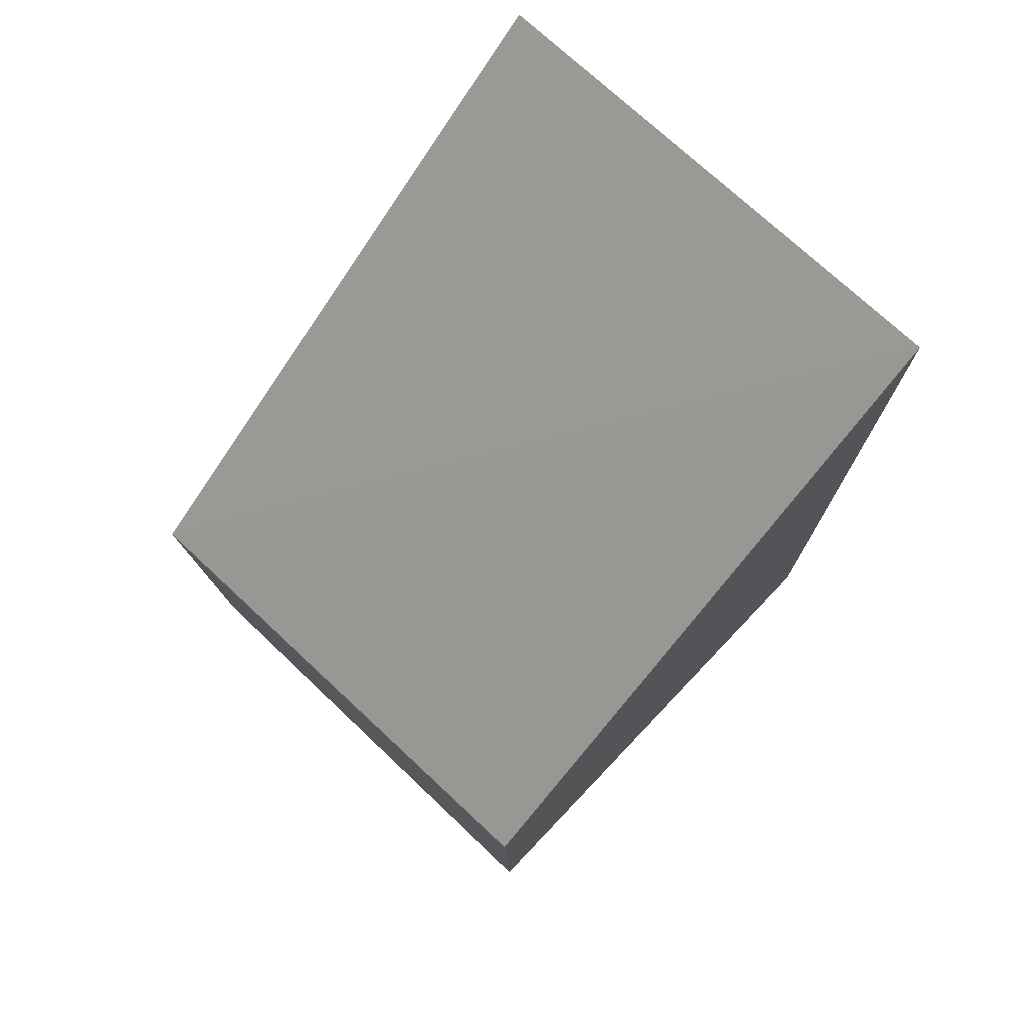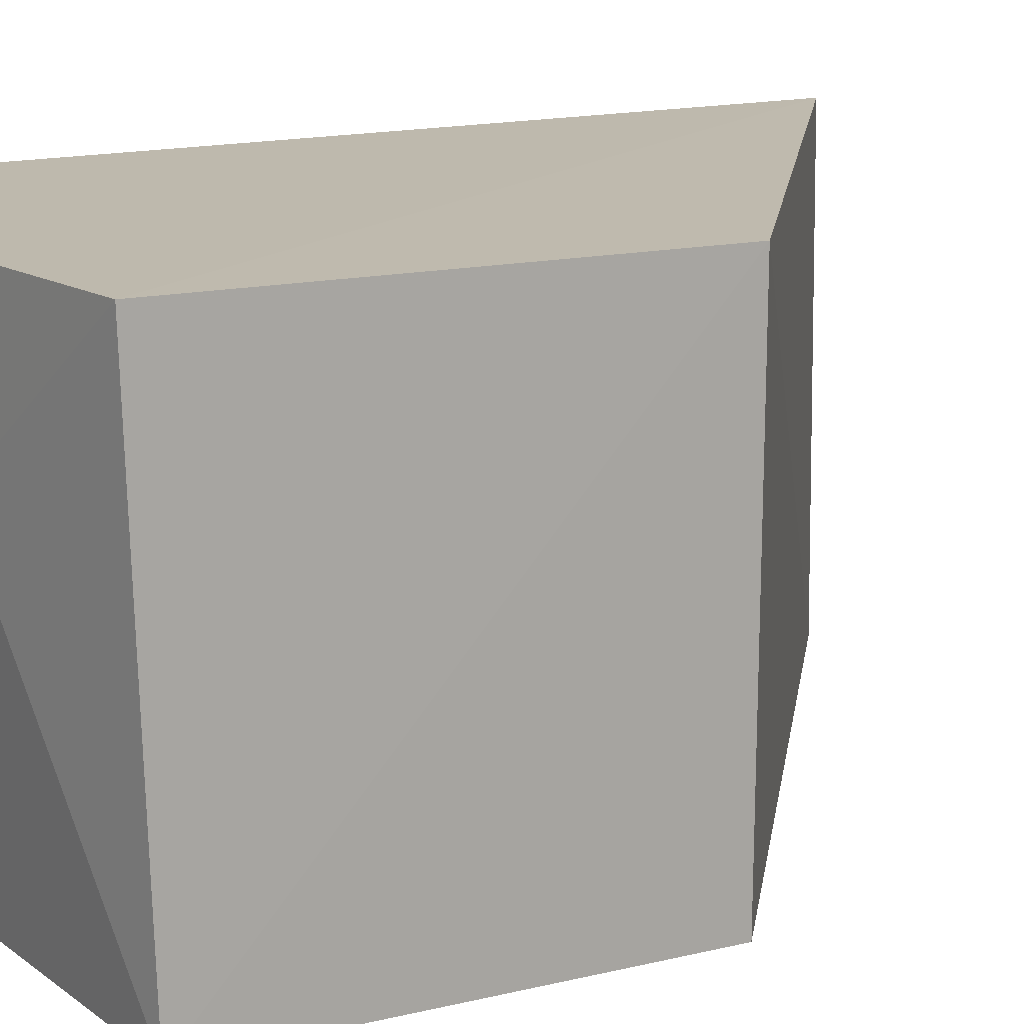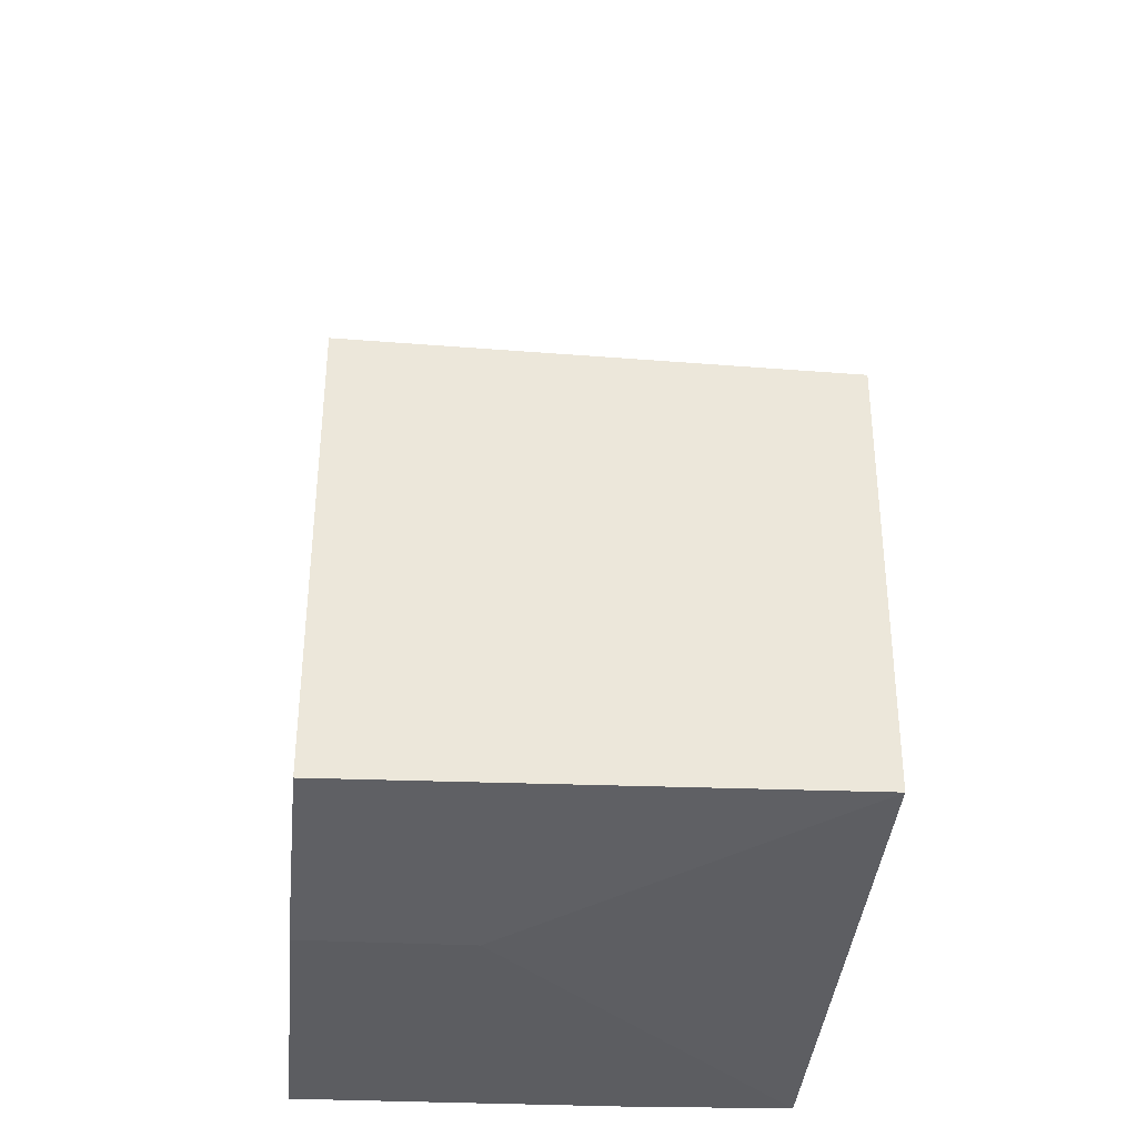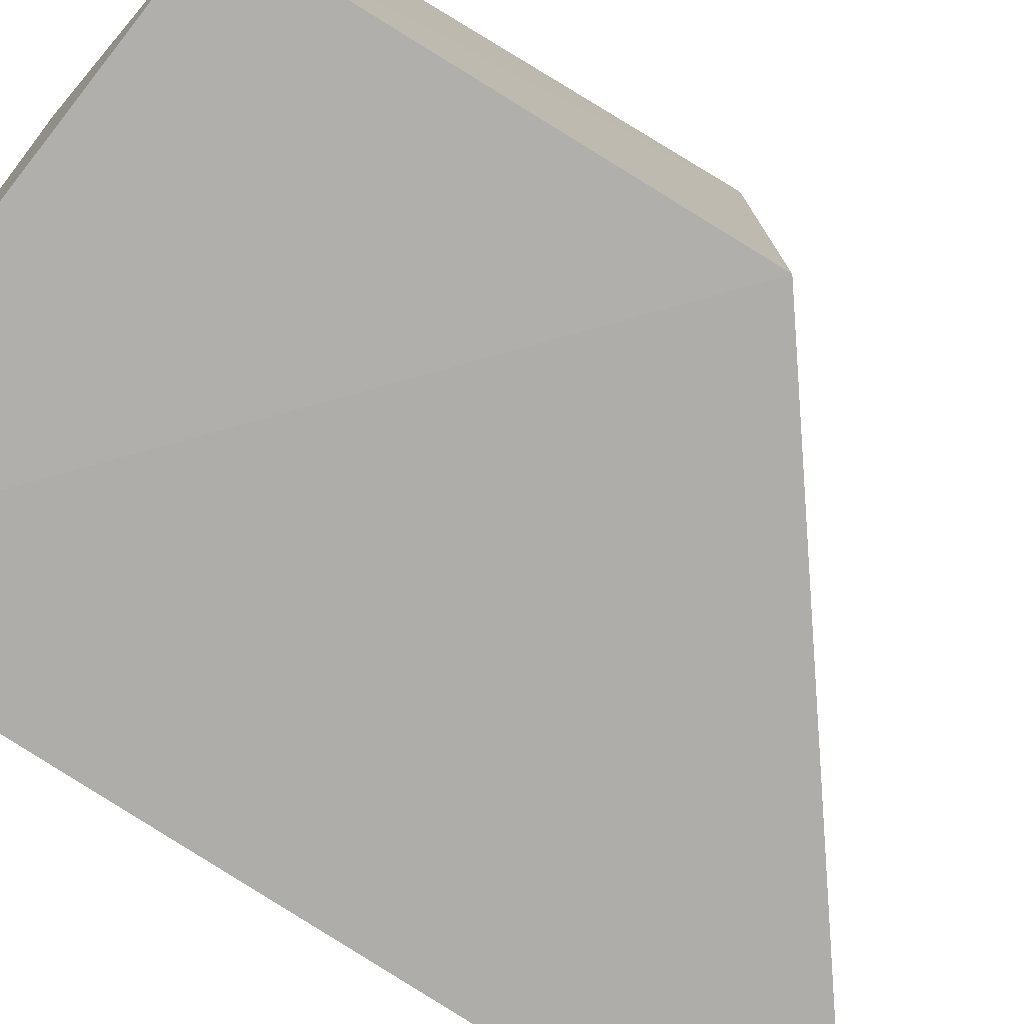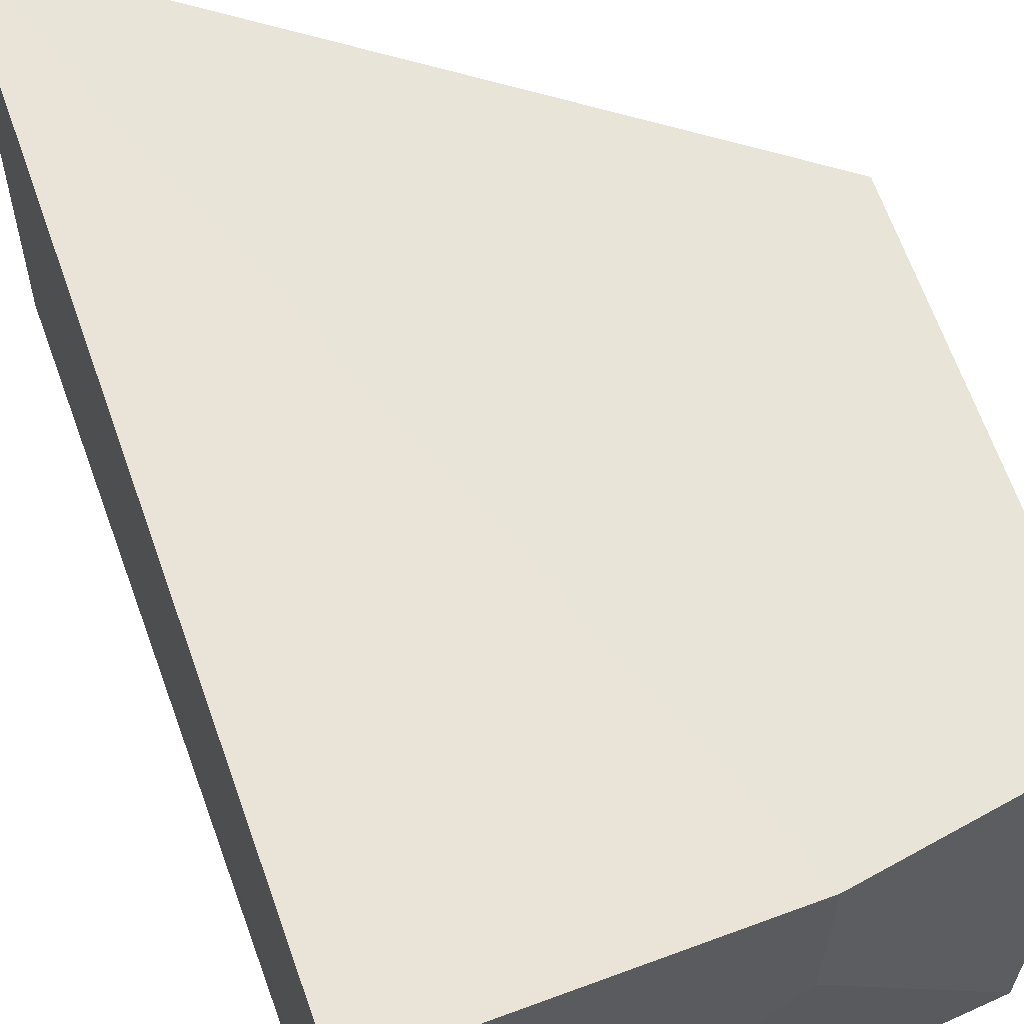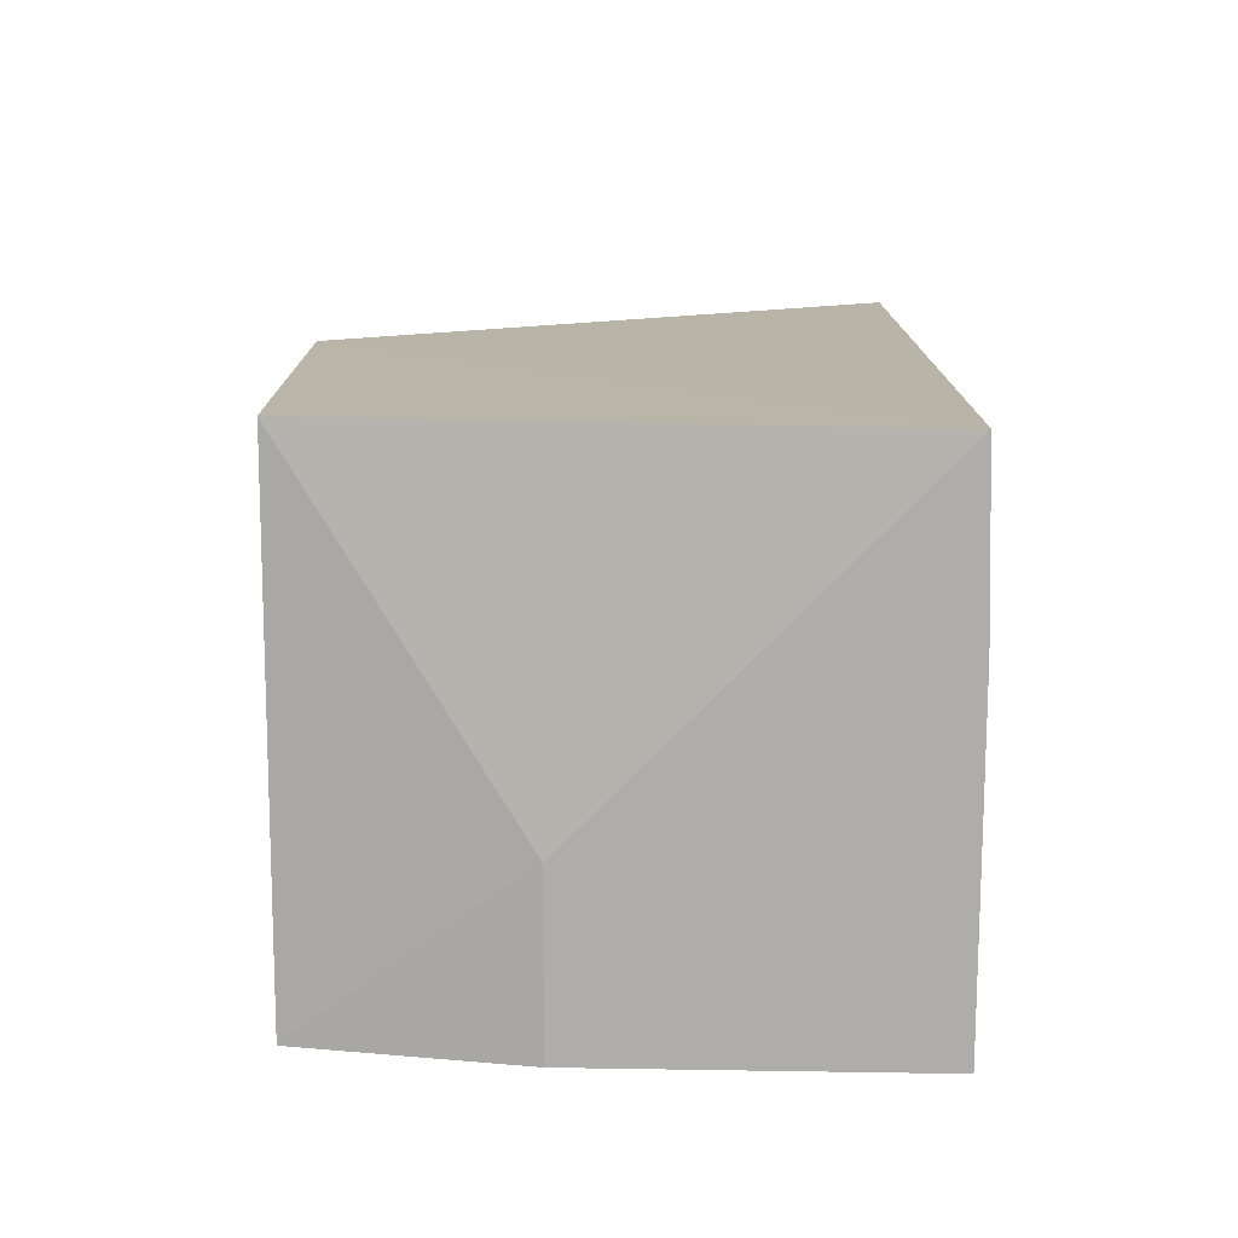
<metadata>
{"format":"obj","ext":"obj","renderer":"f3d","projection":"perspective","resolution":1024,"background":"white","views":[{"elev":75.9,"azim":133.3,"up":"+Y"},{"elev":15.1,"azim":61.7,"up":"+Z"},{"elev":-35.4,"azim":84.4,"up":"+Y"},{"elev":-78.1,"azim":57.5,"up":"+Z"},{"elev":60.8,"azim":-19.2,"up":"+Z"},{"elev":-76.5,"azim":179.8,"up":"+Y"}]}
</metadata>
<code>
v 0.239 0.001354 0.1276
v 0.2385 -0.01862 0.1276
v 0.2385 -0.01803 0.1057
v 0.2143 0.01981 0.106
v 0.2144 0.01939 0.1278
v 0.2146 -0.02052 0.1131
v 0.2389 0.001336 0.1056
v 0.2291 -0.02022 0.1203
v 0.2148 -0.0204 0.1057
v 0.2146 -0.02075 0.1276
v 0.2291 -0.02034 0.1276
f 1 2 3
f 5 2 1
f 5 1 4
f 7 1 3
f 7 4 1
f 8 3 2
f 9 6 4
f 9 8 6
f 9 3 8
f 9 7 3
f 9 4 7
f 10 5 4
f 10 4 6
f 10 6 8
f 11 2 5
f 11 5 10
f 11 10 8
f 11 8 2

</code>
